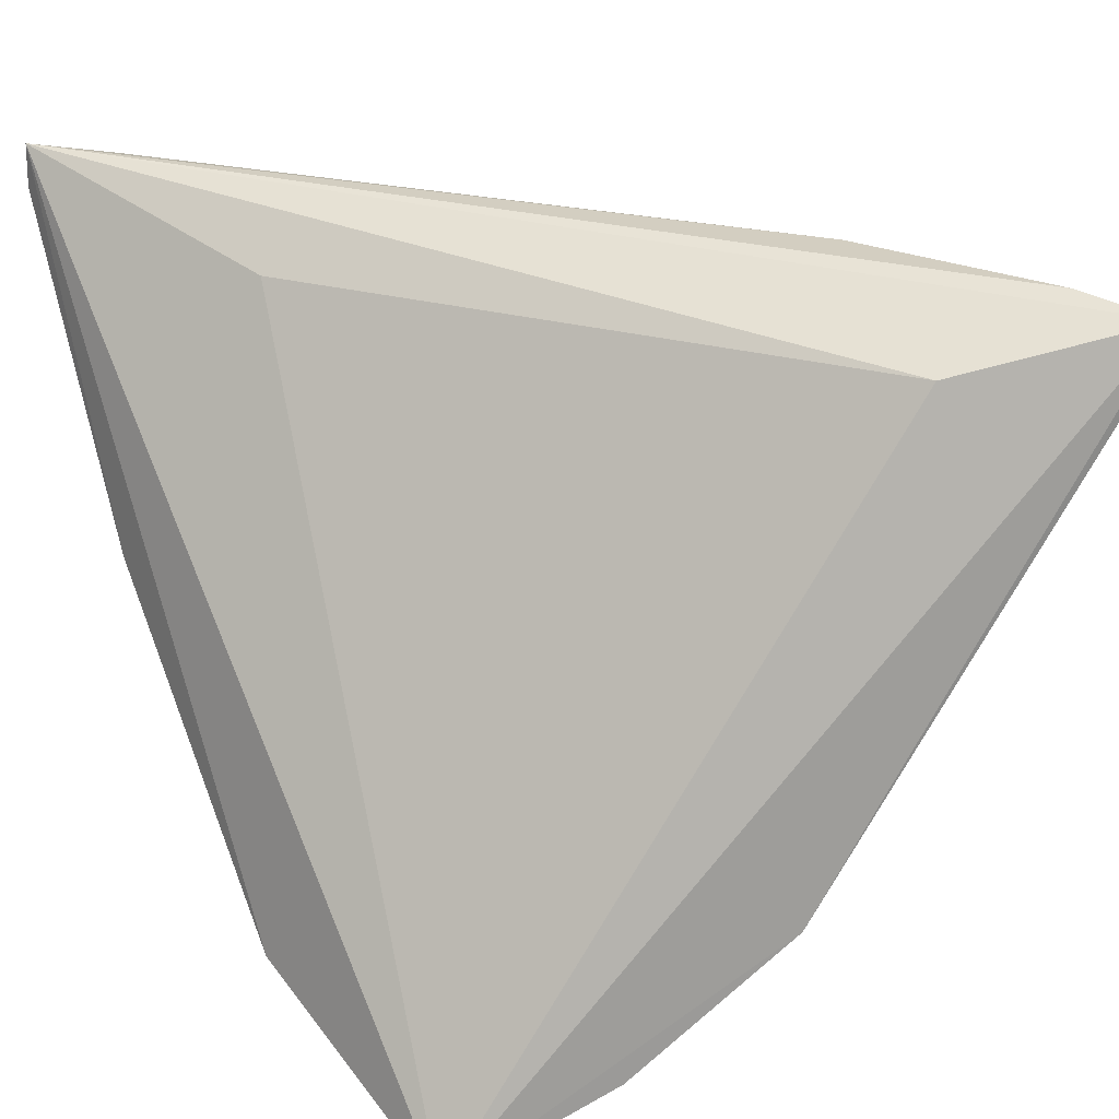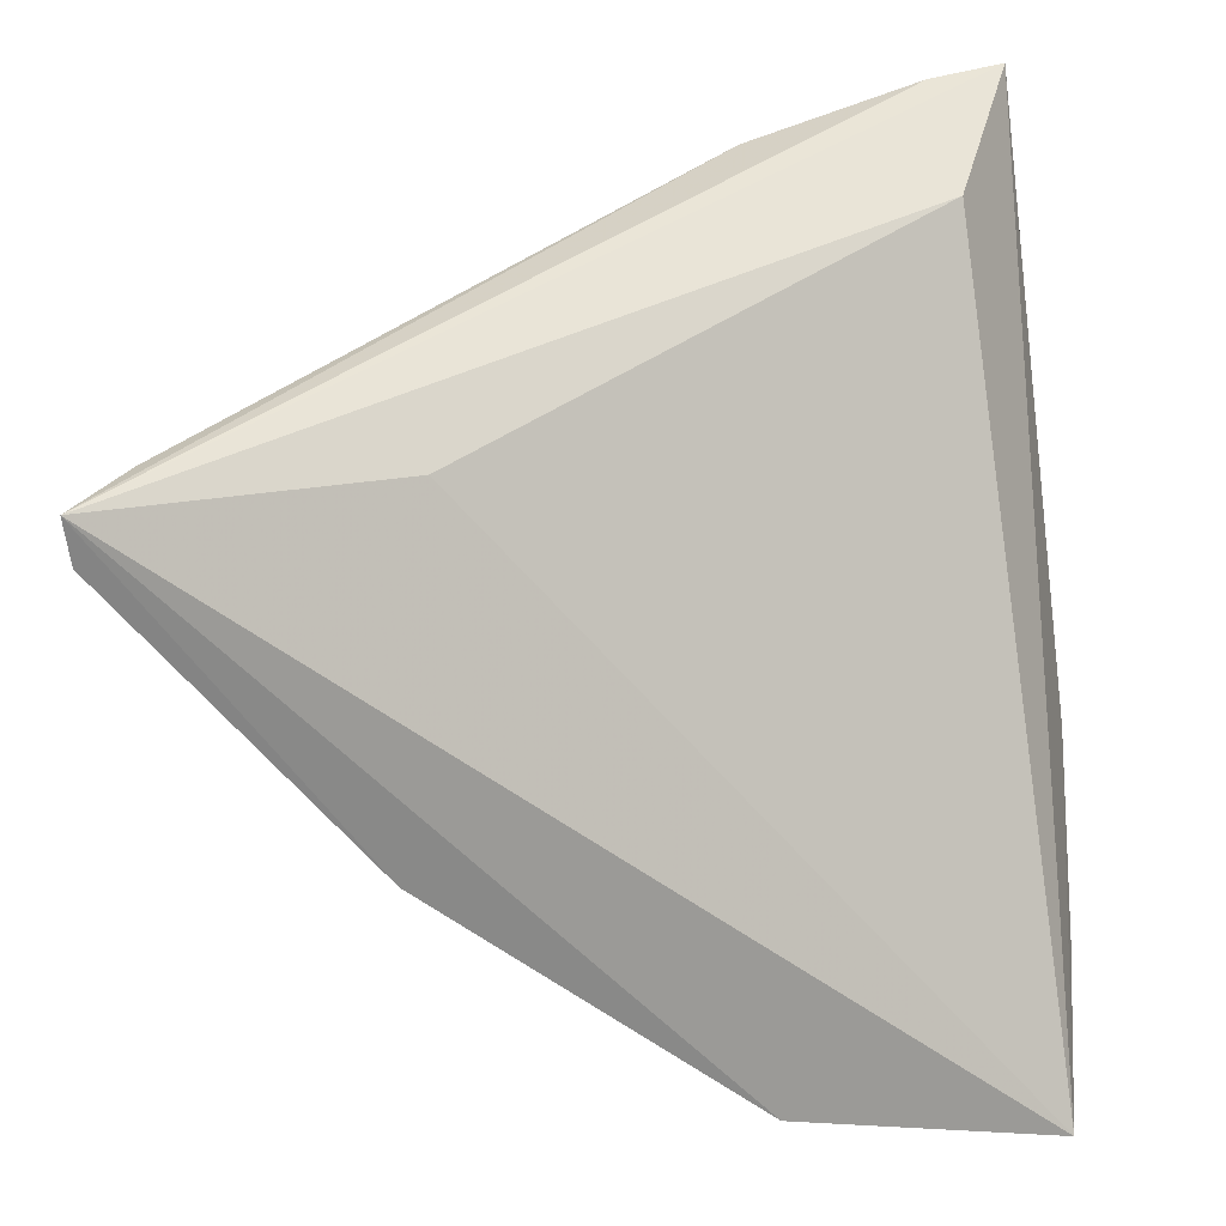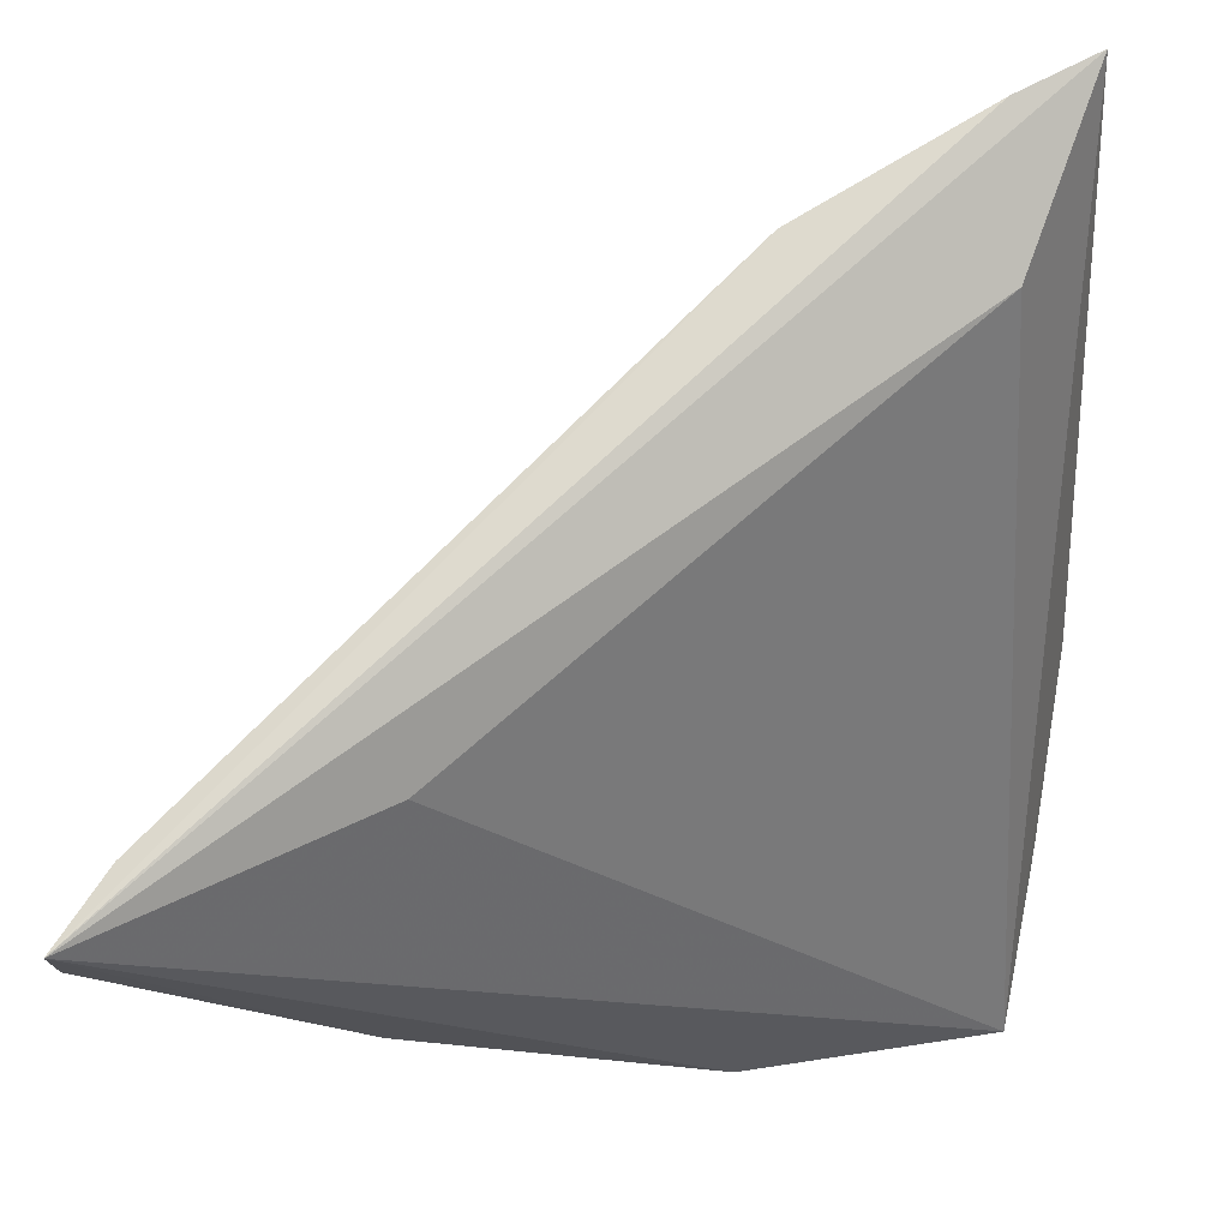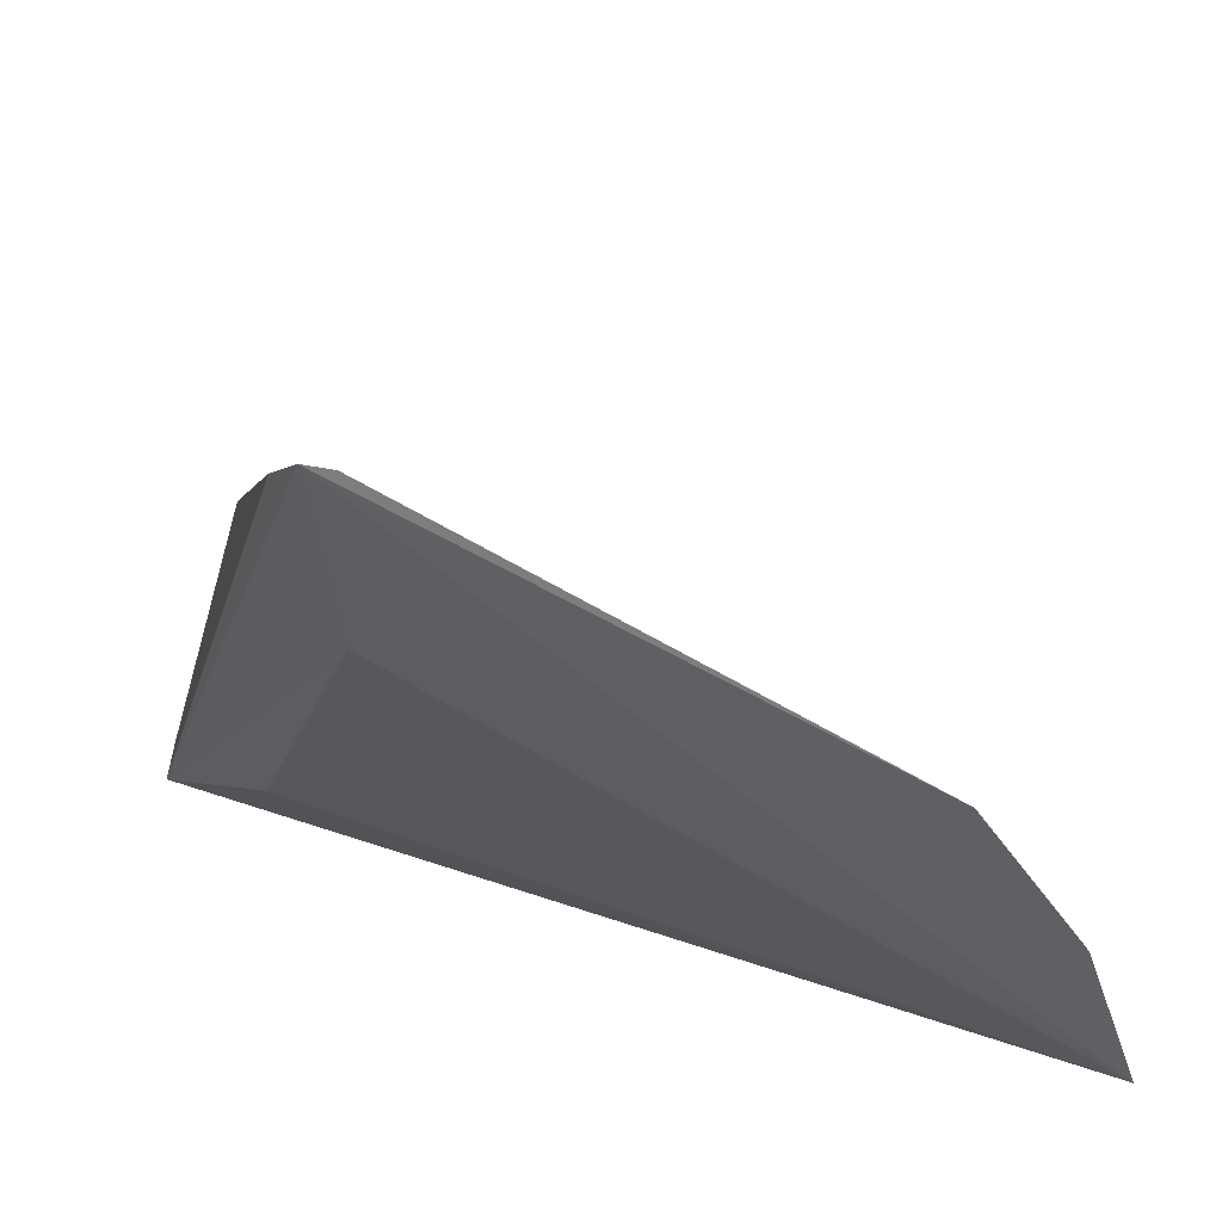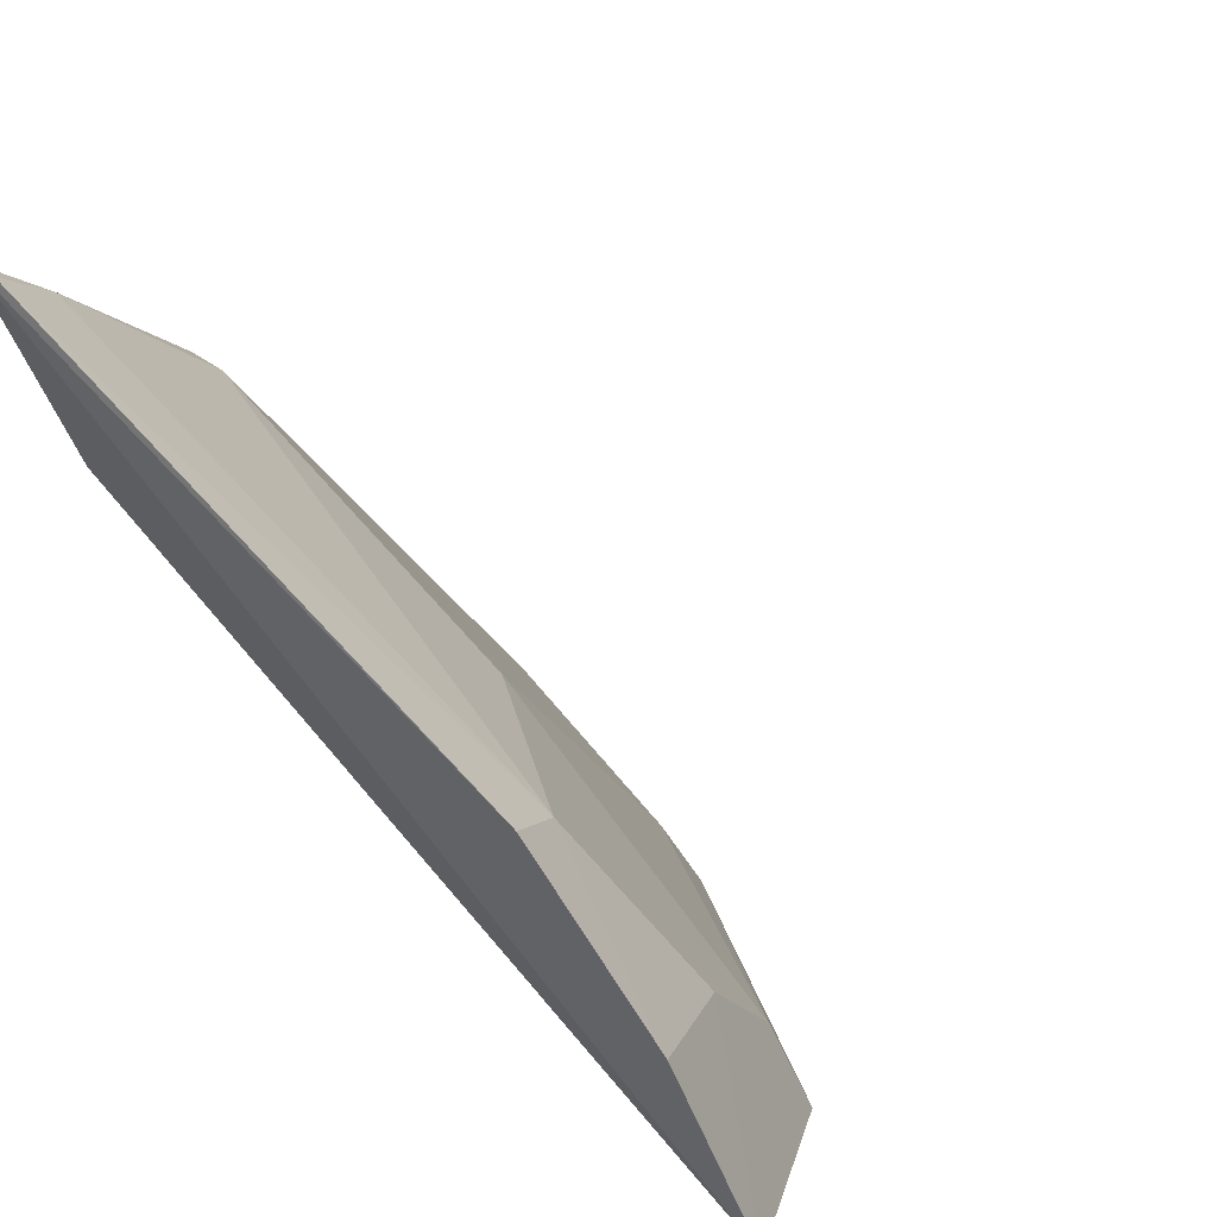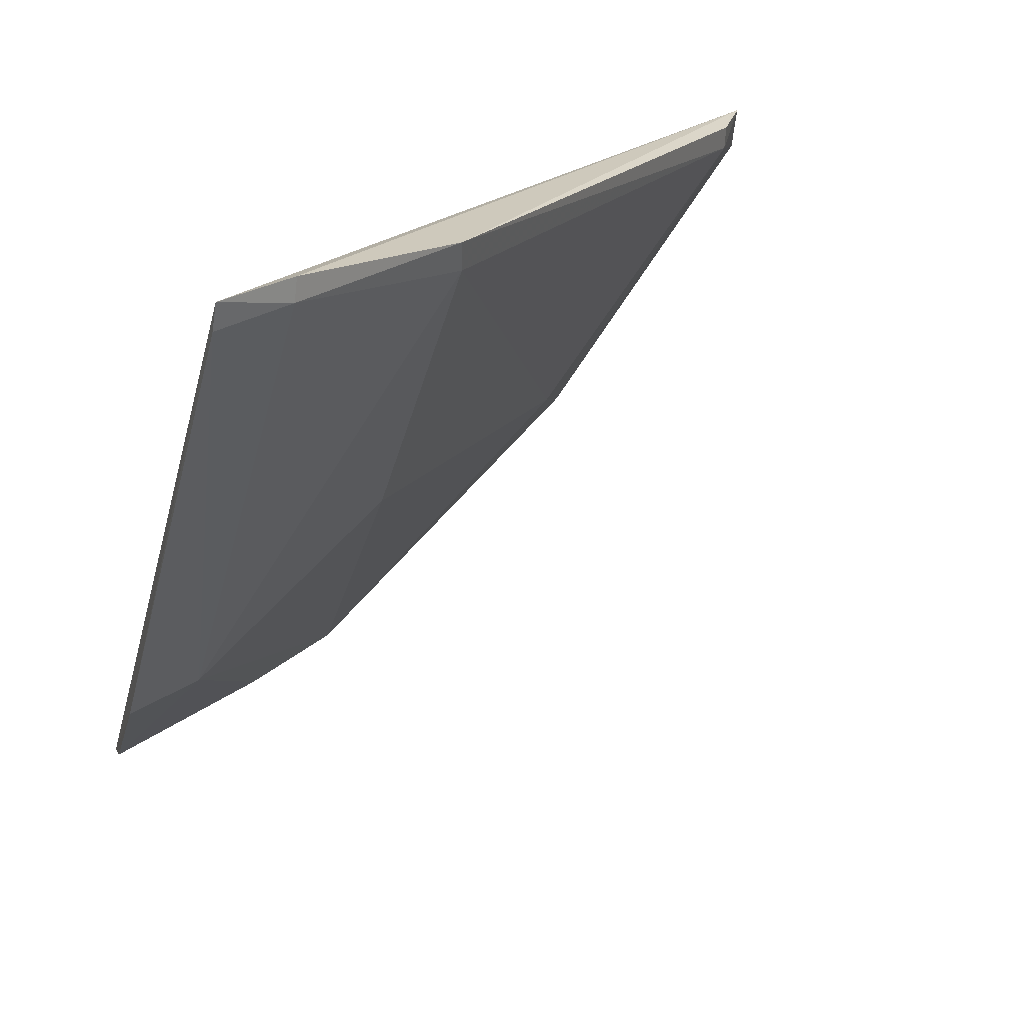
<metadata>
{"format":"obj","ext":"obj","renderer":"f3d","projection":"perspective","resolution":1024,"background":"white","views":[{"elev":32.2,"azim":61.6,"up":"+Z"},{"elev":34.1,"azim":-4.7,"up":"+Z"},{"elev":74.4,"azim":-0.3,"up":"+Z"},{"elev":28.3,"azim":72.6,"up":"+Y"},{"elev":24.0,"azim":119.8,"up":"+Y"},{"elev":18.6,"azim":159.7,"up":"+Z"}]}
</metadata>
<code>
v -0.1198 0.09472 0.03866
v -0.1197 0.09432 0.03729
v -0.1613 0.05766 0.03873
v -0.1209 0.05937 0.003205
v -0.1186 0.07668 0.01285
v -0.1234 0.0852 0.0365
v -0.1336 0.08623 0.03708
v -0.1336 0.06111 0.009412
v -0.148 0.06428 0.03574
v -0.1238 0.09247 0.03777
v -0.1334 0.0869 0.03859
v -0.1195 0.06801 0.006752
v -0.1344 0.05694 0.007551
v -0.1328 0.07517 0.02234
v -0.1226 0.07522 0.0136
v -0.1588 0.06121 0.03716
v -0.1239 0.09251 0.03896
v -0.1278 0.06588 0.009097
v -0.1588 0.06138 0.03842
v -0.1478 0.06069 0.02255
v -0.1499 0.05687 0.02139
v -0.1611 0.05748 0.03653
f 5 2 1
f 5 1 4
f 6 1 3
f 6 4 1
f 9 6 3
f 9 3 4
f 9 4 6
f 10 1 2
f 11 10 7
f 12 5 4
f 13 4 3
f 15 10 2
f 15 2 5
f 15 7 10
f 15 14 7
f 15 8 14
f 15 5 12
f 16 11 7
f 17 11 3
f 17 3 1
f 17 1 10
f 17 10 11
f 18 12 4
f 18 4 13
f 18 13 8
f 18 15 12
f 18 8 15
f 19 16 3
f 19 3 11
f 19 11 16
f 20 16 7
f 20 7 14
f 20 14 8
f 21 20 8
f 21 8 13
f 21 13 3
f 21 16 20
f 22 21 3
f 22 3 16
f 22 16 21

</code>
